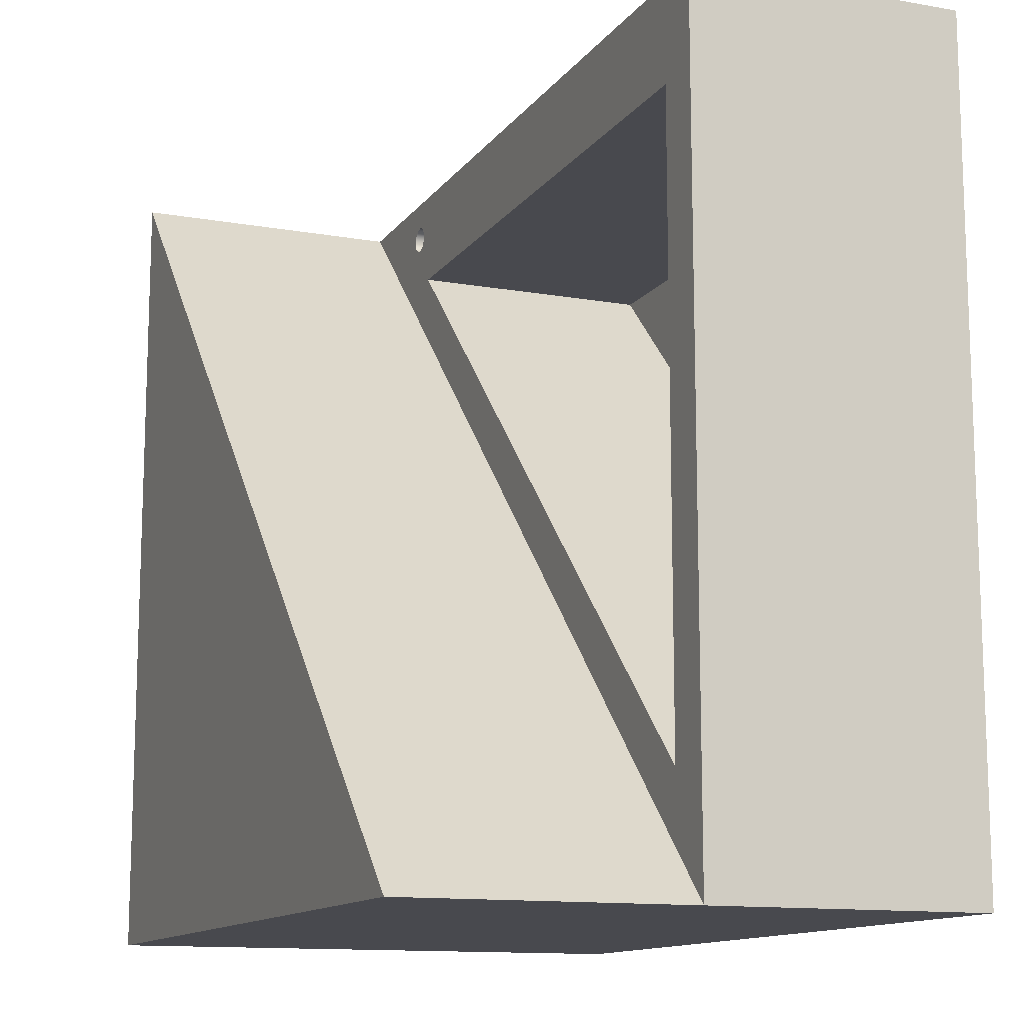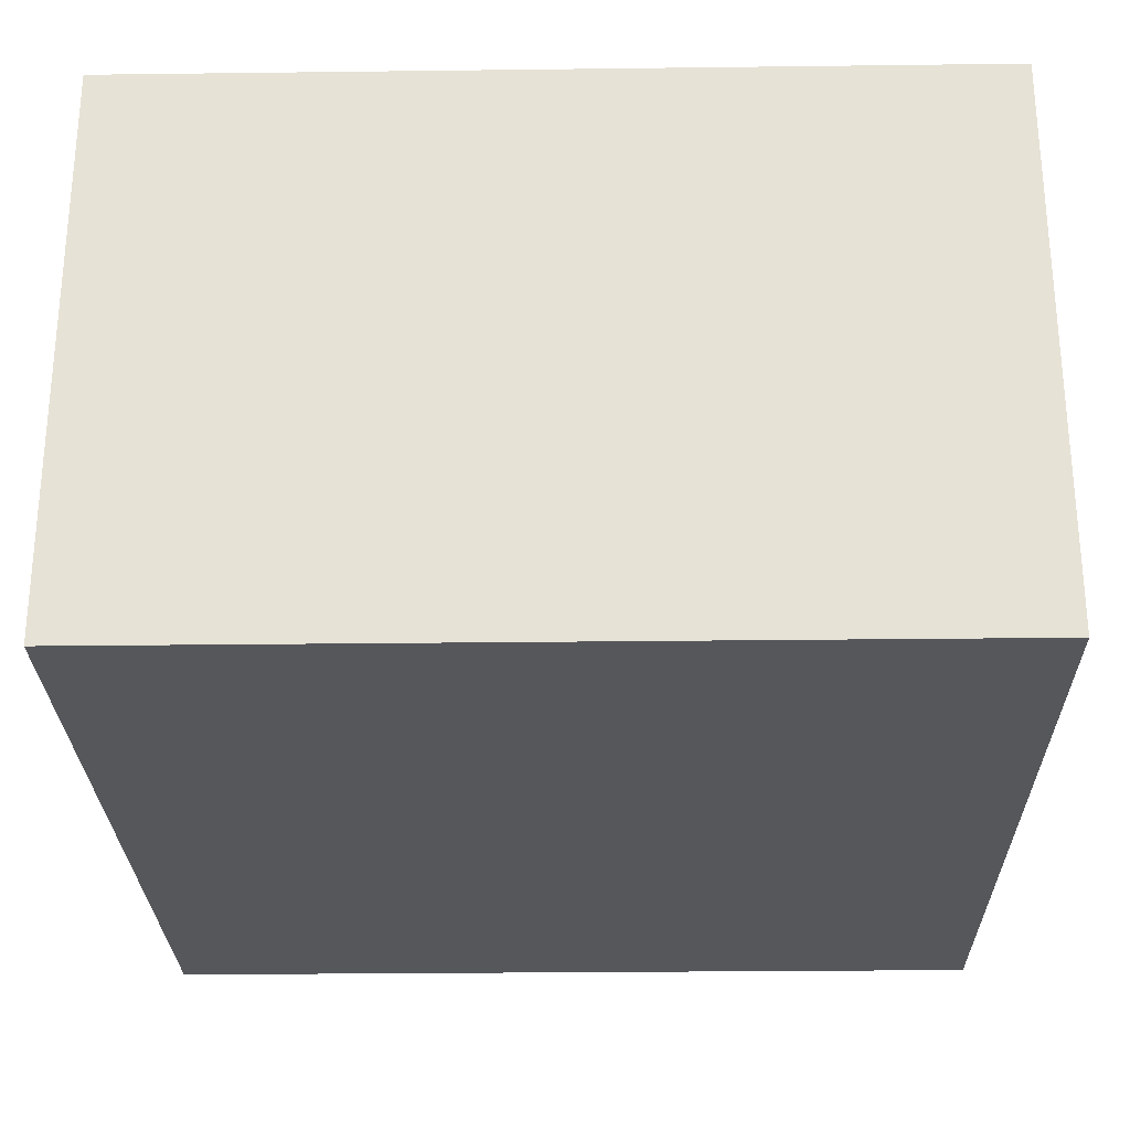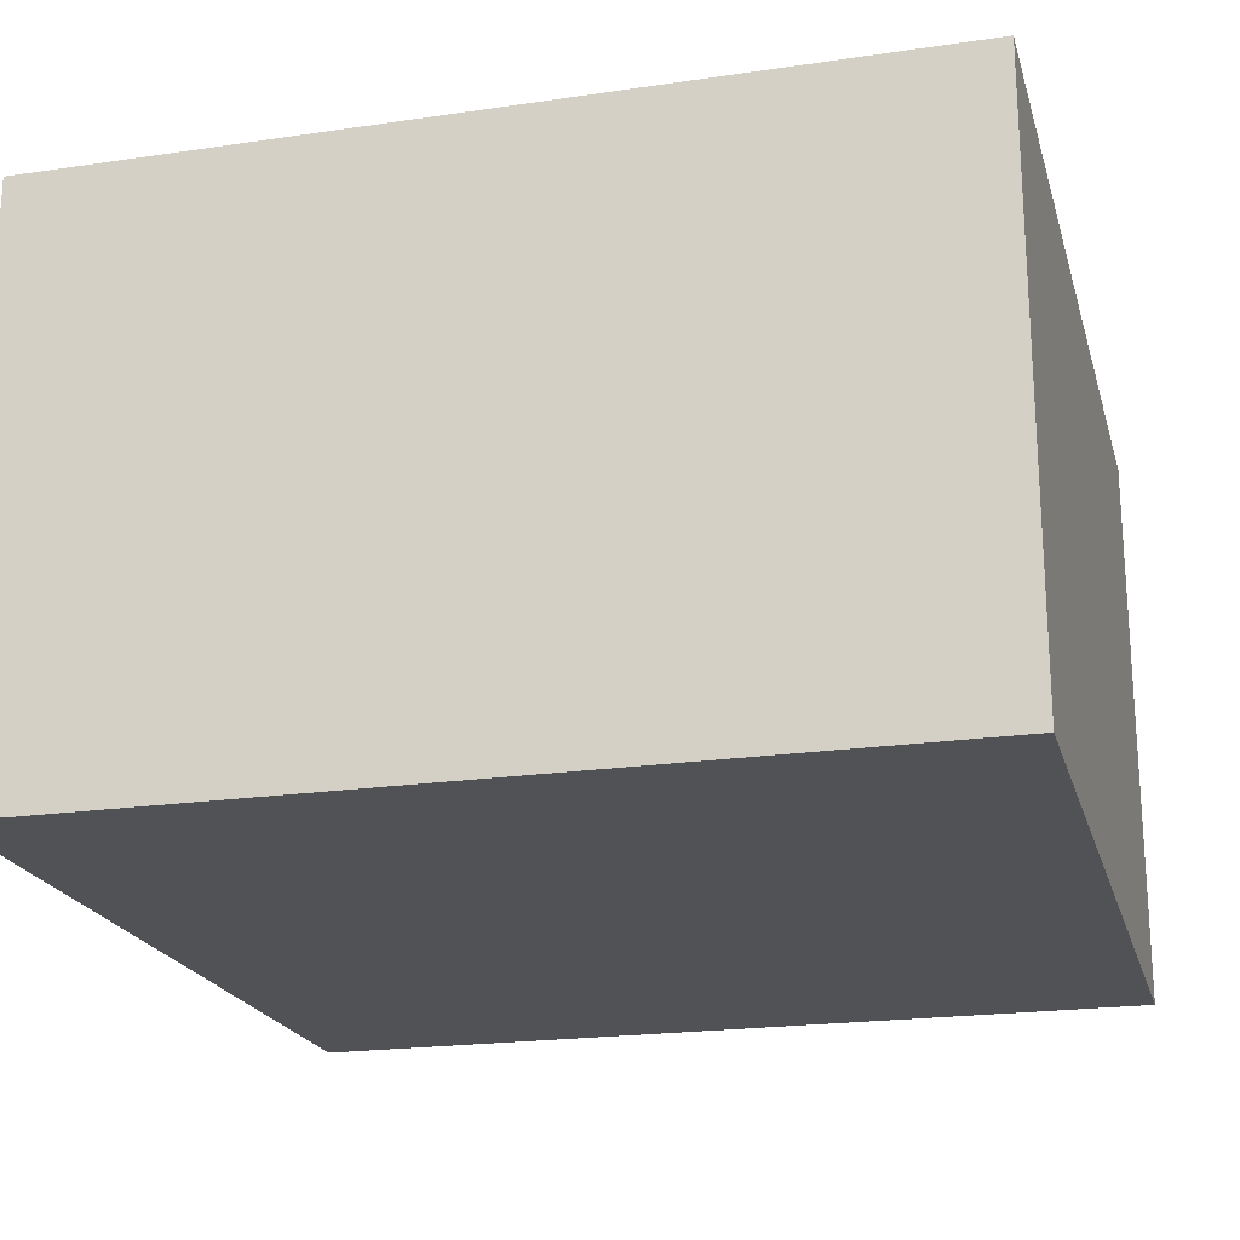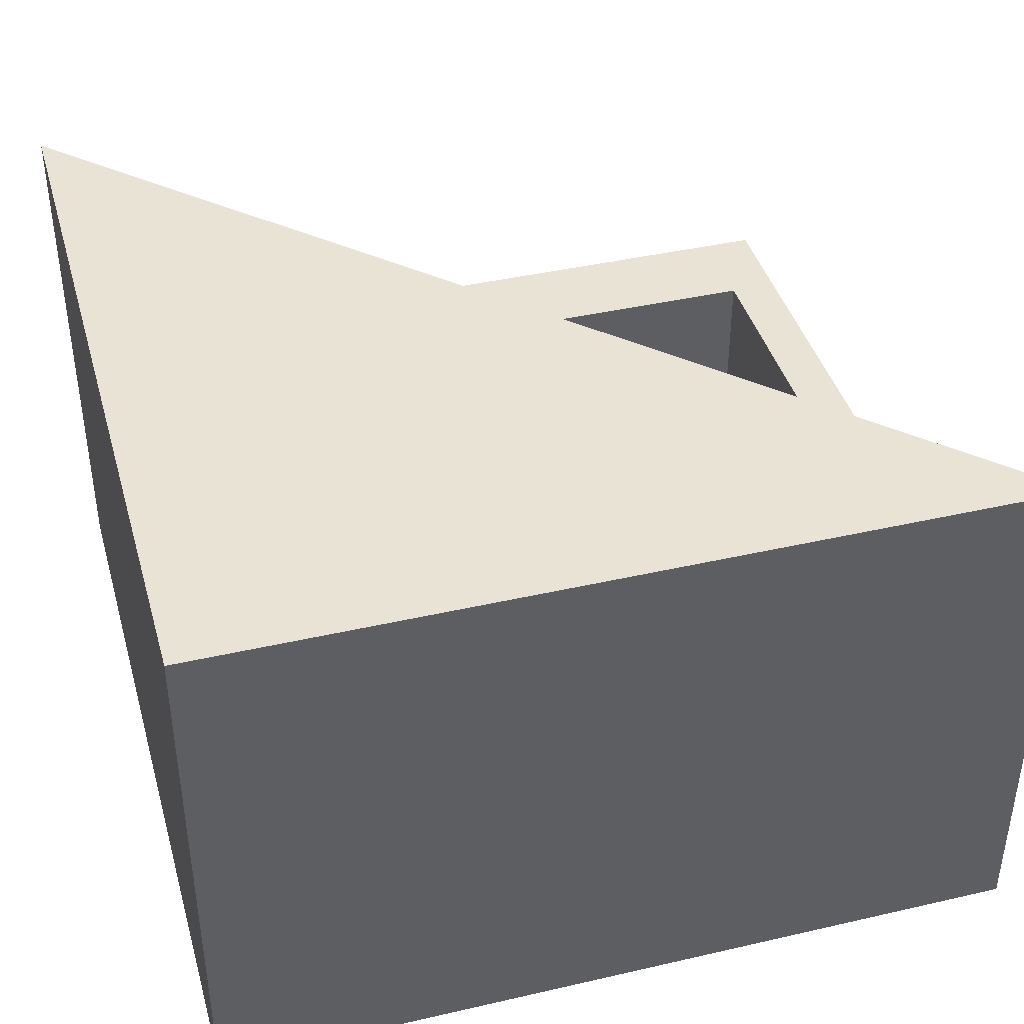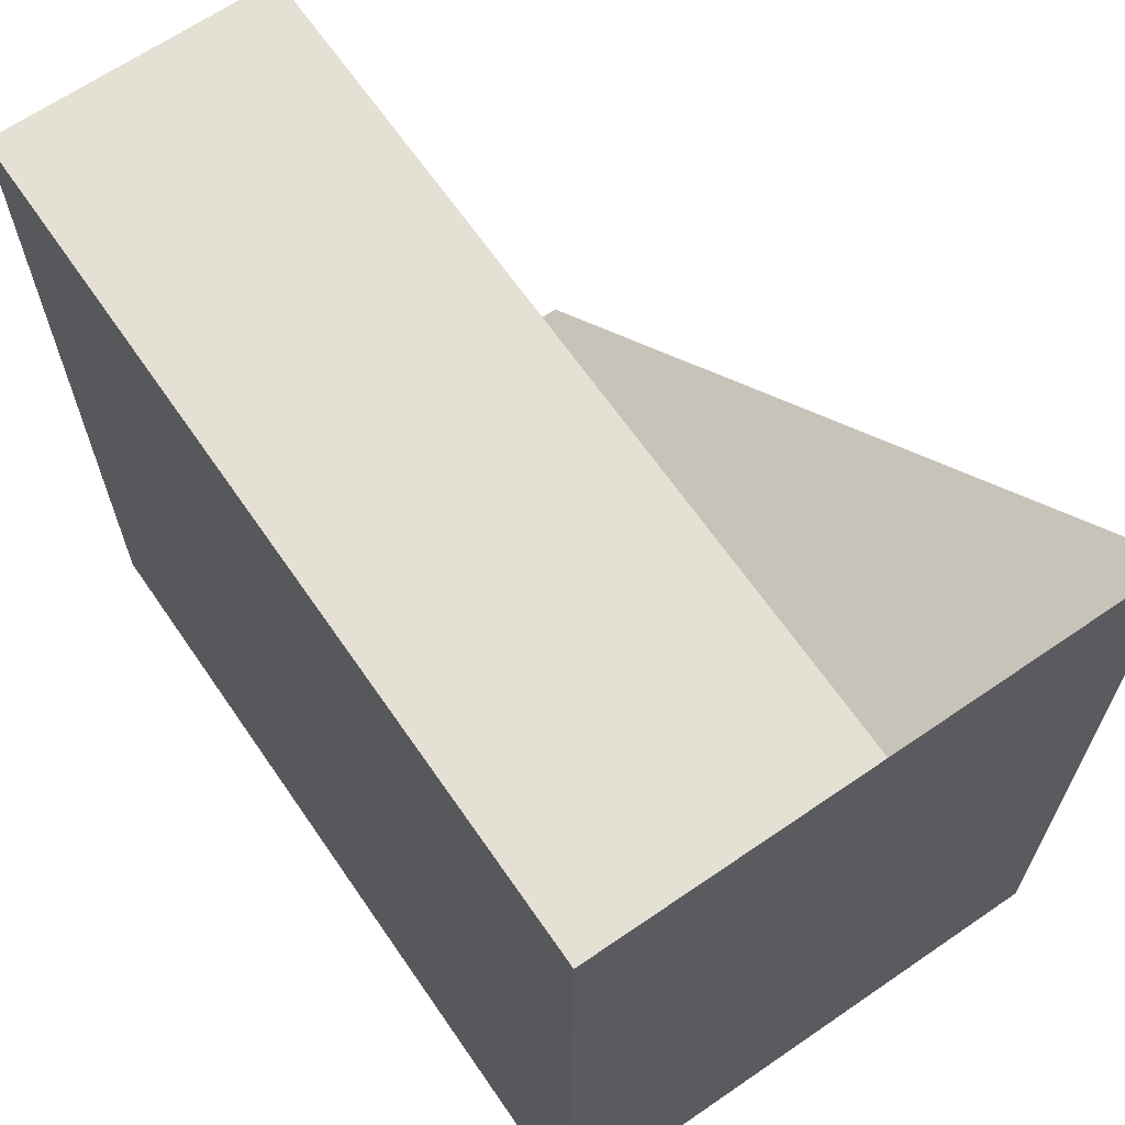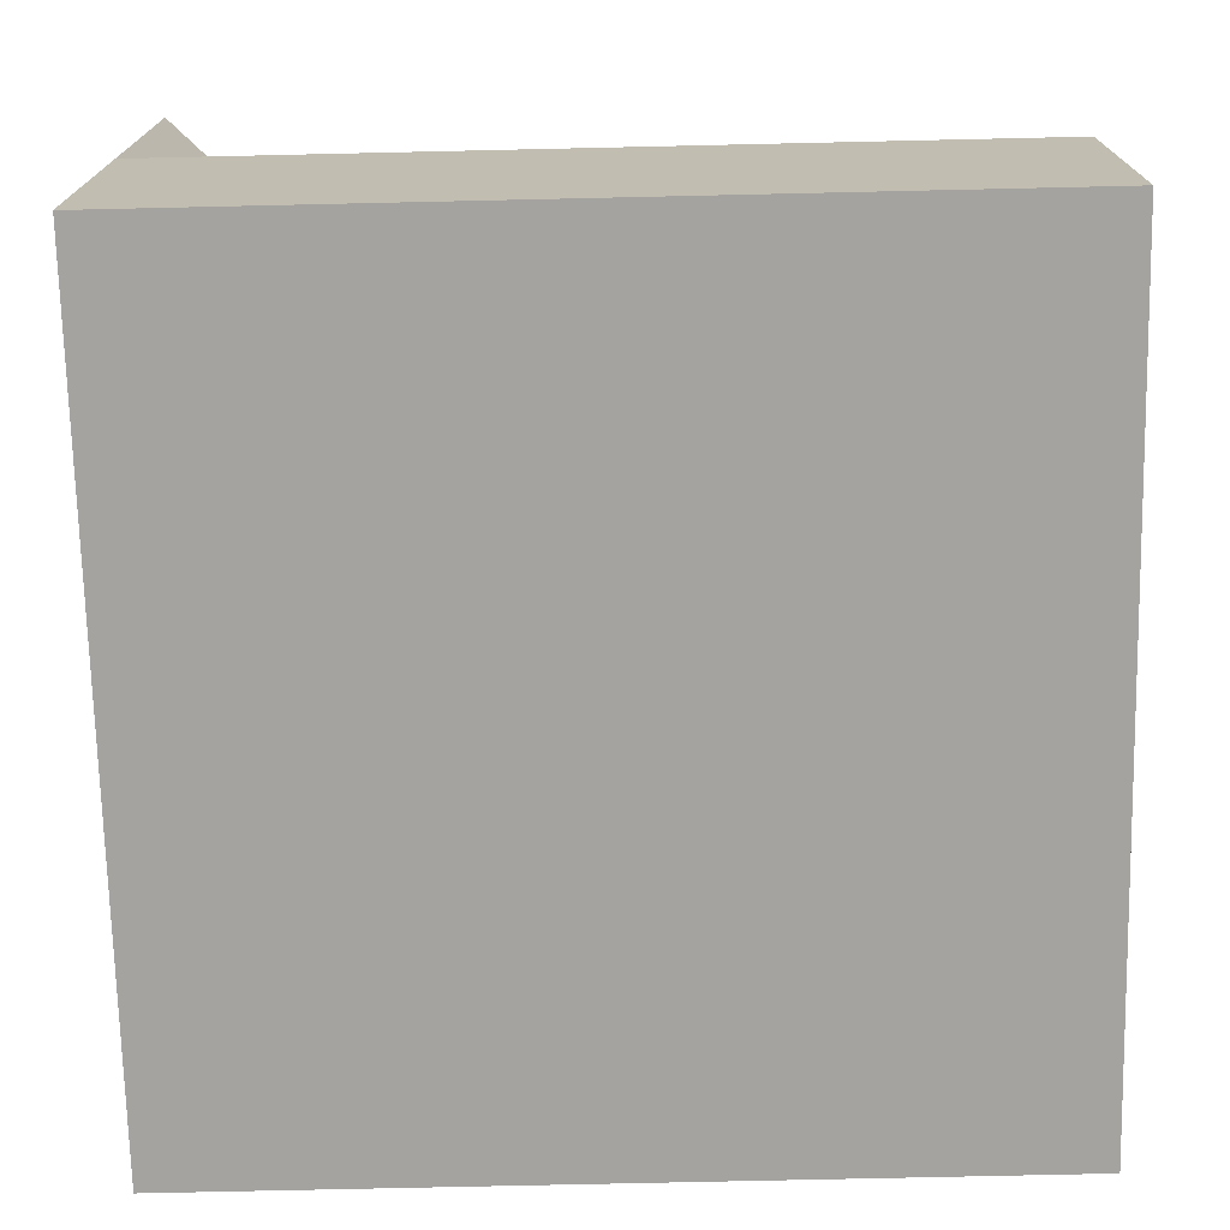
<metadata>
{"format":"obj","ext":"obj","renderer":"f3d","projection":"perspective","resolution":1024,"background":"white","views":[{"elev":-12.6,"azim":-112.2,"up":"+Z"},{"elev":-26.8,"azim":-178.9,"up":"+Y"},{"elev":-21.0,"azim":104.7,"up":"+Y"},{"elev":41.1,"azim":164.4,"up":"+Y"},{"elev":65.8,"azim":55.4,"up":"+Z"},{"elev":-72.8,"azim":-88.7,"up":"+Y"}]}
</metadata>
<code>
v -3 2 -3
v 3 2 3
v 3 4 3
v -3 4 -3
v 3 4 3
v 3 4 -3
v -3 4 -3
v 2.1 0.7 2.7
v 2.084 0.7 2.754
v 2.042 0.7 2.791
v 1.986 0.7 2.799
v 1.935 0.7 2.776
v 1.904 0.7 2.728
v 1.904 0.7 2.672
v 1.935 0.7 2.624
v 1.986 0.7 2.601
v 2.042 0.7 2.609
v 2.084 0.7 2.646
v 2.1 2 2.7
v 2.084 2 2.646
v 2.042 2 2.609
v 1.986 2 2.601
v 1.935 2 2.624
v 1.904 2 2.672
v 1.904 2 2.728
v 1.935 2 2.776
v 1.986 2 2.799
v 2.042 2 2.791
v 2.084 2 2.754
v 2.1 0.7 2.7
v 2.1 2 2.7
v 2.1 0.7 2.7
v 2.084 0.7 2.646
v 2.042 0.7 2.609
v 1.986 0.7 2.601
v 1.935 0.7 2.624
v 1.904 0.7 2.672
v 1.904 0.7 2.728
v 1.935 0.7 2.776
v 1.986 0.7 2.799
v 2.042 0.7 2.791
v 2.084 0.7 2.754
v 1.8 2 2.3
v -2.64 2 -2.14
v -2.64 0.2 -2.14
v 1.8 0.2 2.3
v -2.64 2 -2.14
v -2.64 2 2.3
v -2.64 0.2 2.3
v -2.64 0.2 -2.14
v -2.64 2 2.3
v 1.8 2 2.3
v 1.8 0.2 2.3
v -2.64 0.2 2.3
v -2.64 0.2 2.3
v 1.8 0.2 2.3
v -2.64 0.2 -2.14
v 3 0 3
v 3 0 -3
v 3 4 -3
v 3 4 3
v 3 2 3
v -3 0 3
v 3 0 3
v 3 2 3
v -3 2 3
v -3 0 -3
v -3 0 3
v -3 2 3
v -3 2 -3
v 3 0 -3
v -3 0 -3
v -3 2 -3
v -3 4 -3
v 3 4 -3
v 3 2 3
v -3 2 -3
v -3 2 3
v 2.1 2 2.7
v 2.084 2 2.754
v 2.042 2 2.791
v 1.986 2 2.799
v 1.935 2 2.776
v 1.904 2 2.728
v 1.904 2 2.672
v 1.935 2 2.624
v 1.986 2 2.601
v 2.042 2 2.609
v 2.084 2 2.646
v -2.64 2 -2.14
v 1.8 2 2.3
v -2.64 2 2.3
v -3 0 -3
v 3 0 -3
v 3 0 3
v -3 0 3
g 12c1385a-e306-11ea-8e68-54bf646e7e1f
f 1 2 4
f 4 2 3
g 12c2bee4-e306-11ea-8437-54bf646e7e1f
f 5 6 7
g 12627e6e-e306-11ea-9b2e-54bf646e7e1f
f 9 29 8
f 8 29 31
f 30 19 18
f 18 19 20
f 18 20 17
f 17 20 21
f 17 21 16
f 16 21 22
f 16 22 15
f 15 22 23
f 15 23 14
f 14 23 24
f 14 24 13
f 13 24 25
f 13 25 12
f 12 25 26
f 12 26 11
f 11 26 27
f 11 27 10
f 10 27 28
f 10 28 9
f 9 28 29
g 1263ddde-e306-11ea-ba69-54bf646e7e1f
f 33 37 32
f 32 37 38
f 32 38 42
f 42 38 39
f 42 39 41
f 41 39 40
f 37 33 36
f 36 33 34
f 36 34 35
g 1208f454-e306-11ea-9cf2-54bf646e7e1f
f 43 44 46
f 46 44 45
g 120a53ba-e306-11ea-8c6d-54bf646e7e1f
f 47 48 50
f 50 48 49
g 120b3e10-e306-11ea-b056-54bf646e7e1f
f 51 52 54
f 54 52 53
g 120c2862-e306-11ea-bd8b-54bf646e7e1f
f 55 56 57
g 1199ea40-e306-11ea-b7ba-54bf646e7e1f
f 58 59 62
f 62 59 60
f 62 60 61
g 119afbac-e306-11ea-88b9-54bf646e7e1f
f 63 64 66
f 66 64 65
g 119be5e8-e306-11ea-8660-54bf646e7e1f
f 67 68 70
f 70 68 69
g 119cd03a-e306-11ea-bac0-54bf646e7e1f
f 72 73 71
f 71 73 75
f 75 73 74
g 119dbaa4-e306-11ea-a671-54bf646e7e1f
f 77 91 76
f 76 91 89
f 76 89 79
f 91 77 90
f 90 77 78
f 90 78 92
f 92 78 84
f 92 84 91
f 91 84 85
f 91 85 86
f 76 82 78
f 78 82 83
f 78 83 84
f 79 80 76
f 76 80 81
f 76 81 82
f 86 87 91
f 91 87 88
f 91 88 89
g 119eca24-e306-11ea-9800-54bf646e7e1f
f 93 94 96
f 96 94 95

</code>
